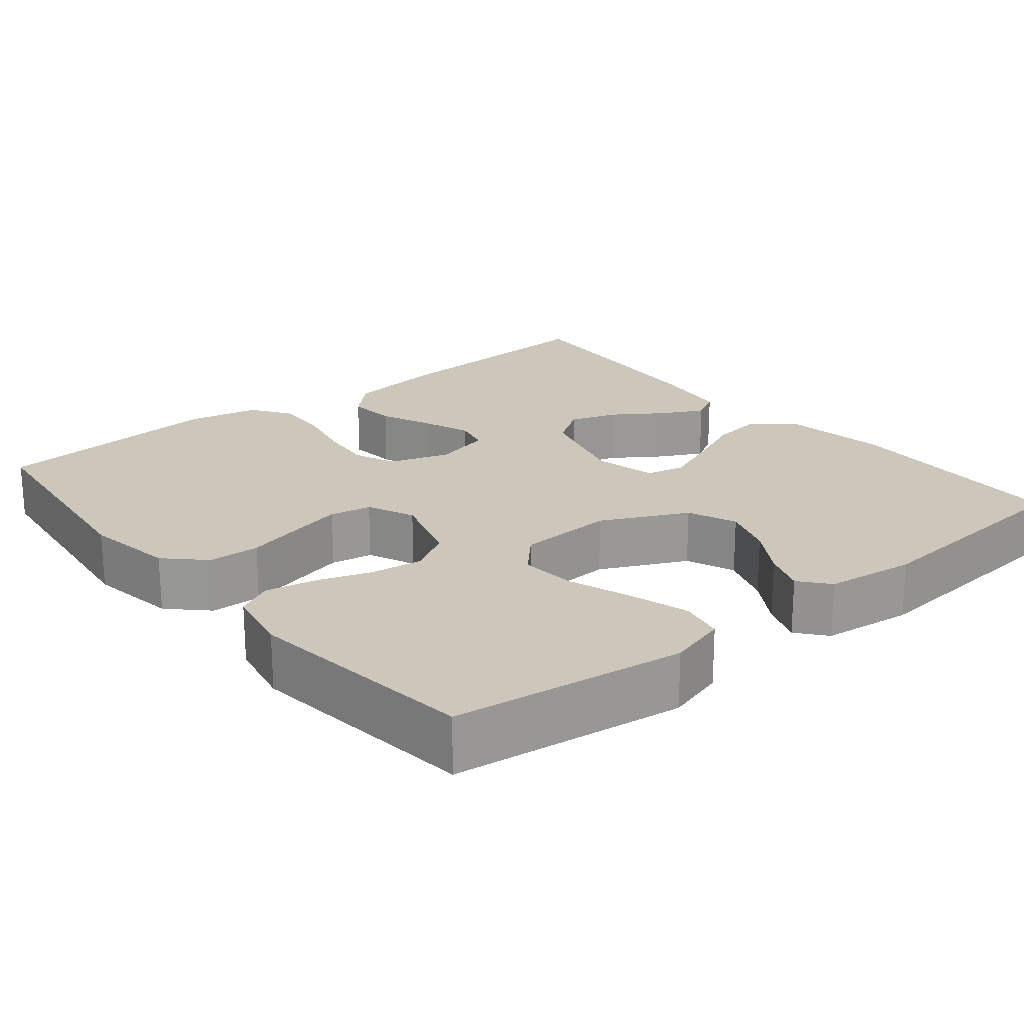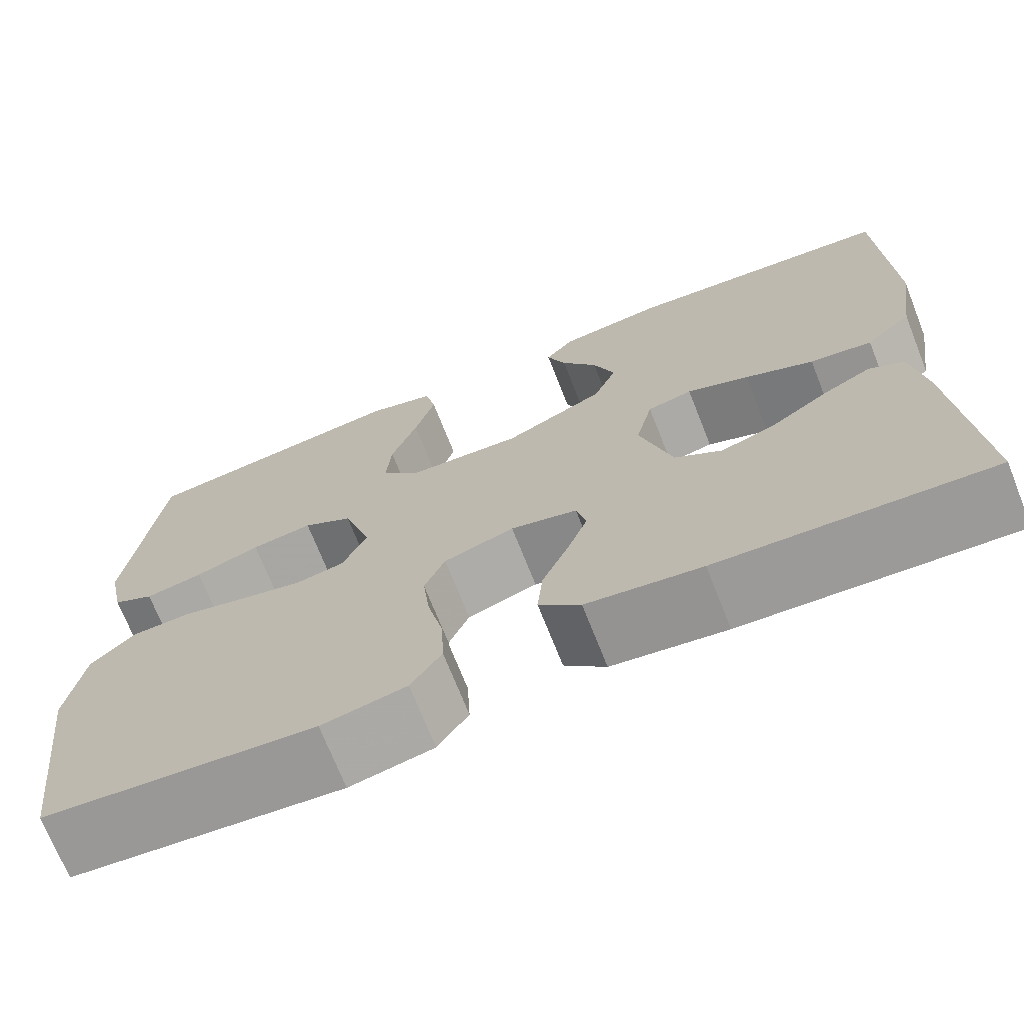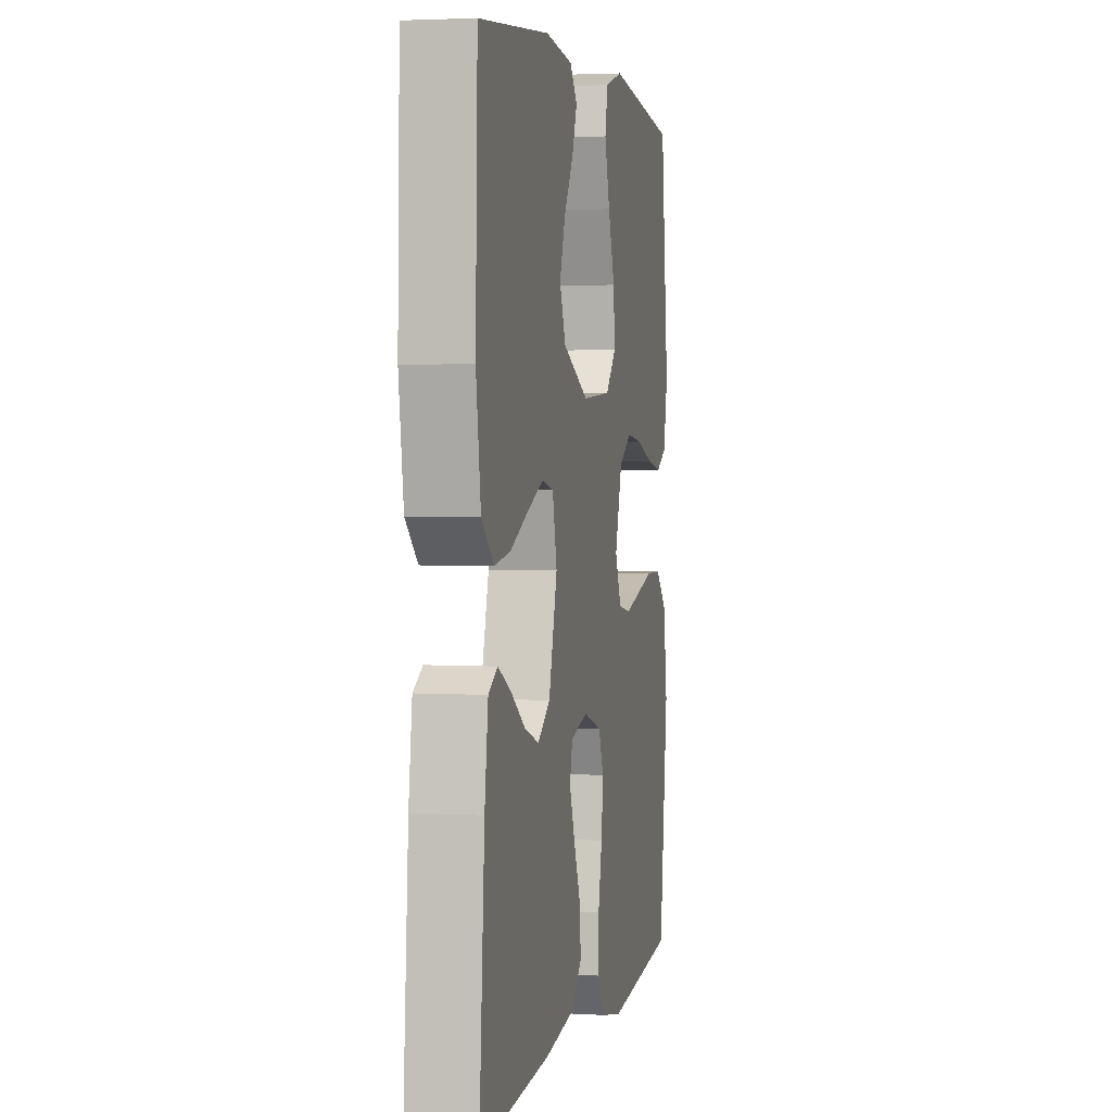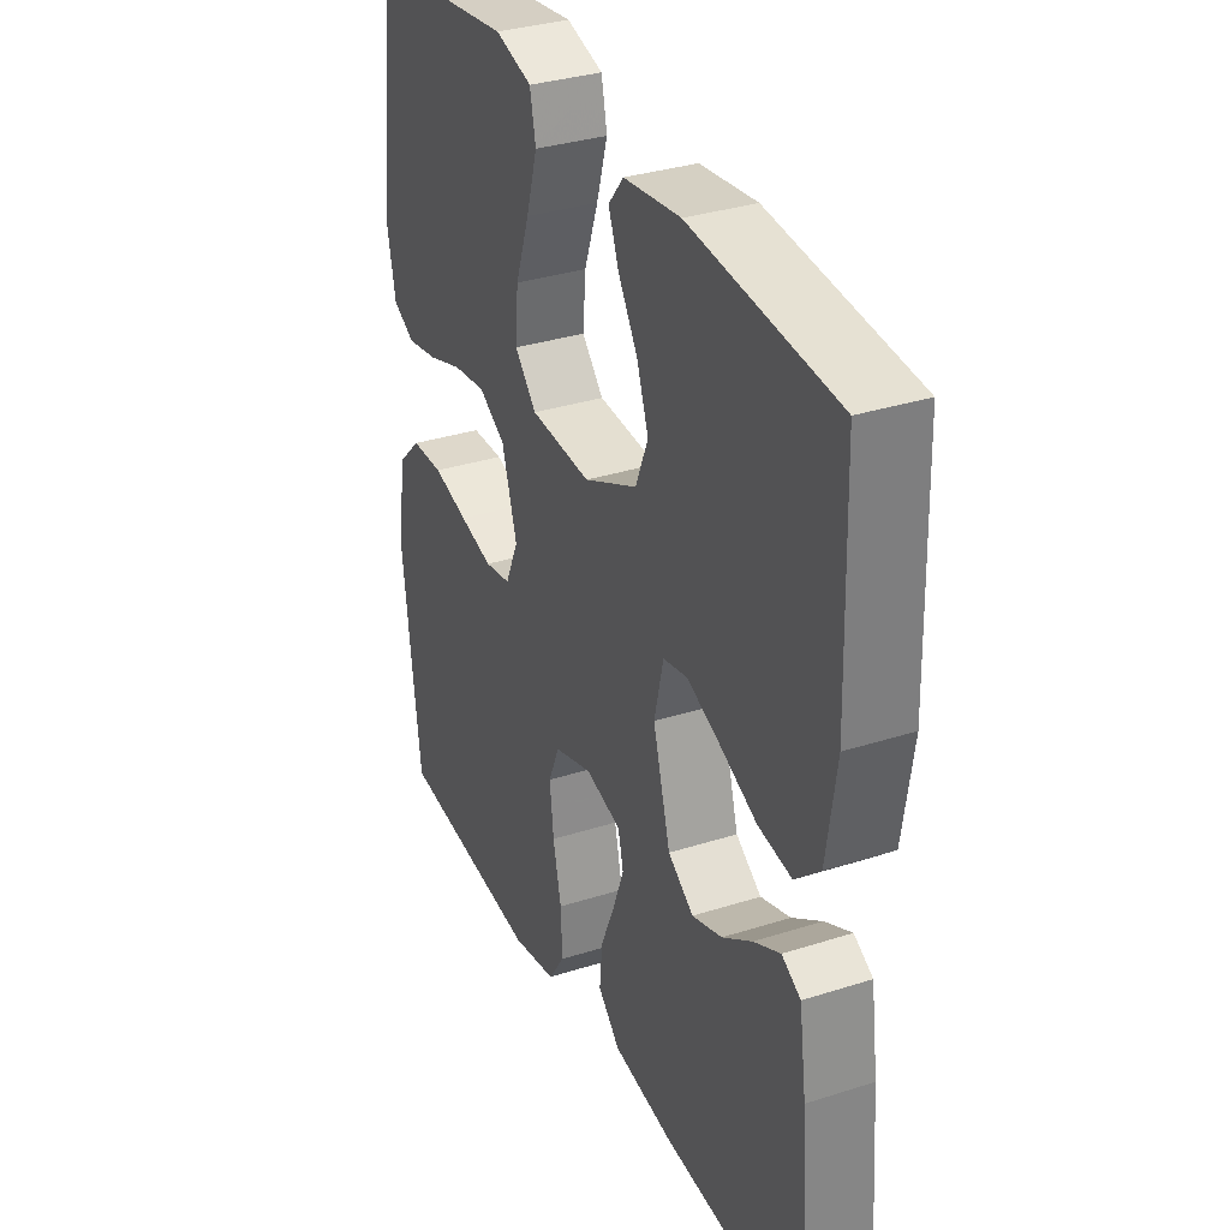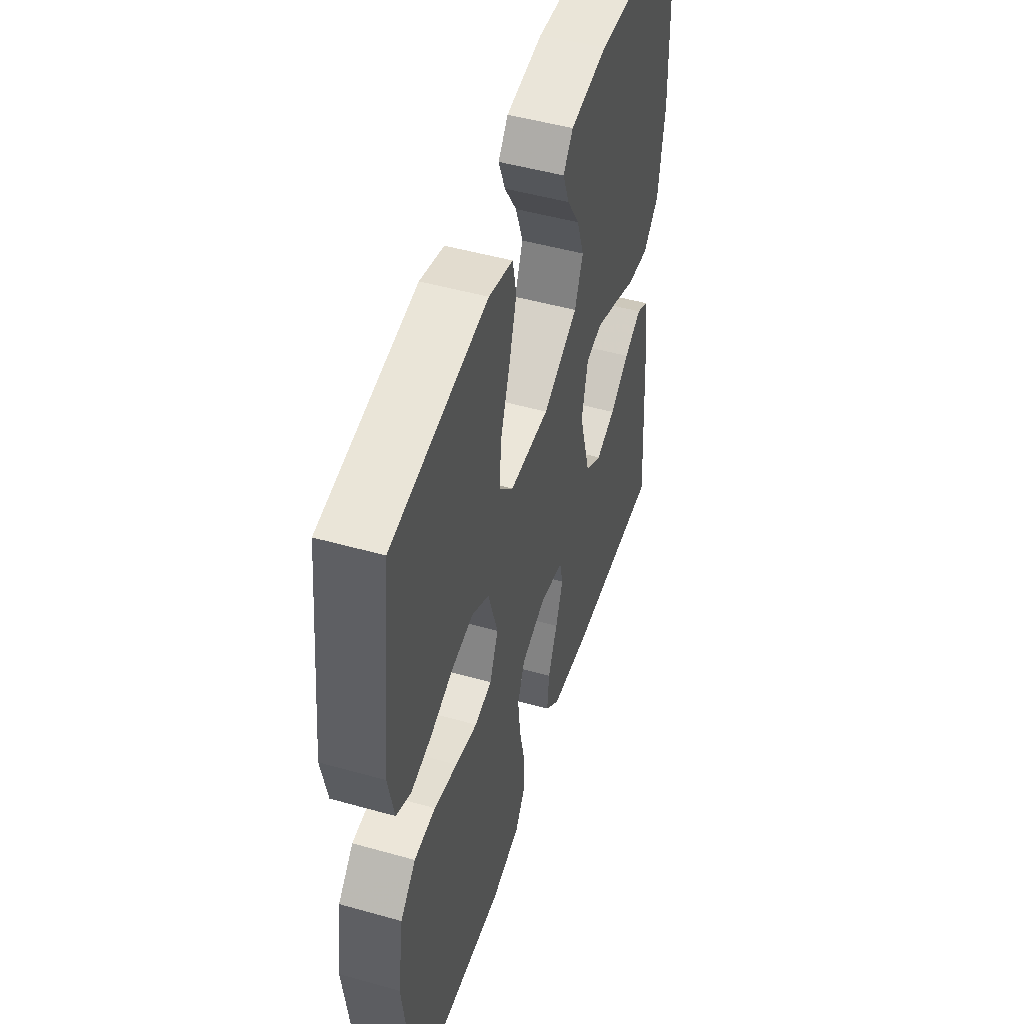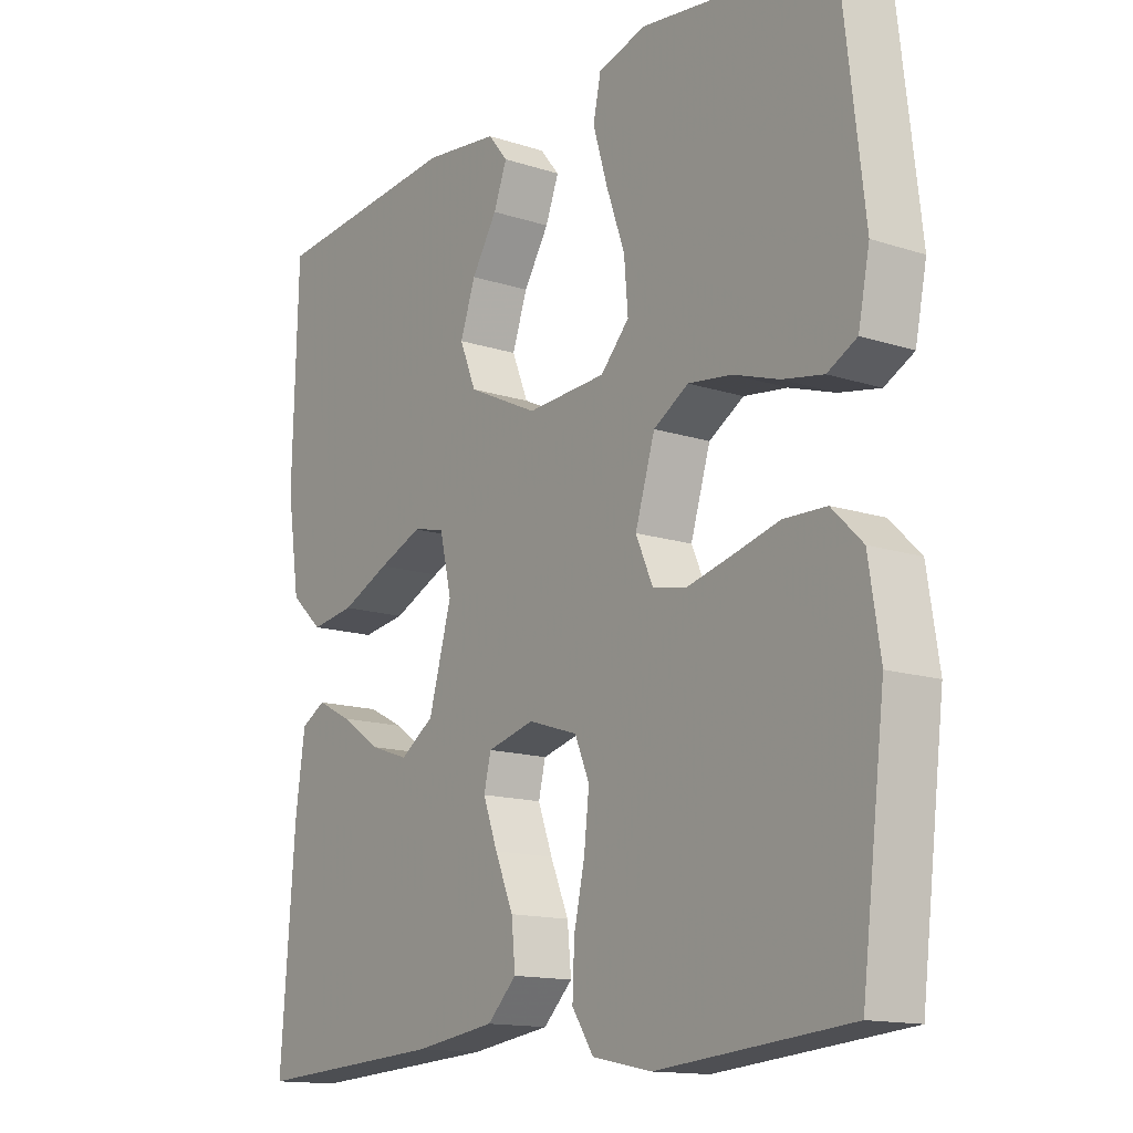
<metadata>
{"format":"obj","ext":"obj","renderer":"f3d","projection":"perspective","resolution":1024,"background":"white","views":[{"elev":21.4,"azim":-39.2,"up":"+Y"},{"elev":-71.2,"azim":21.6,"up":"+Z"},{"elev":3.0,"azim":101.5,"up":"+Z"},{"elev":33.3,"azim":66.3,"up":"+Z"},{"elev":49.4,"azim":-72.7,"up":"+Z"},{"elev":-14.2,"azim":-125.6,"up":"+Z"}]}
</metadata>
<code>
v 0.5 0.07 0.5
v 0.509 0.07 0.2
v 0.489 0.07 0.066
v 0.438 0.07 0.02
v 0.369 0.07 0.03
v 0.293 0.07 0.064
v 0.224 0.07 0.092
v 0.174 0.07 0.081
v 0.155 0.07 0
v 0.191 0.07 -0.127
v 0.244 0.07 -0.163
v 0.306 0.07 -0.142
v 0.368 0.07 -0.1
v 0.423 0.07 -0.072
v 0.462 0.07 -0.094
v 0.477 0.07 -0.2
v 0.5 0.07 -0.5
v 0.2 0.07 -0.482
v 0.073 0.07 -0.464
v 0.027 0.07 -0.419
v 0.033 0.07 -0.356
v 0.062 0.07 -0.288
v 0.085 0.07 -0.226
v 0.074 0.07 -0.18
v 0 0.07 -0.161
v -0.078 0.07 -0.186
v -0.101 0.07 -0.24
v -0.093 0.07 -0.311
v -0.076 0.07 -0.388
v -0.073 0.07 -0.457
v -0.107 0.07 -0.508
v -0.2 0.07 -0.527
v -0.5 0.07 -0.5
v -0.537 0.07 -0.2
v -0.519 0.07 -0.084
v -0.471 0.07 -0.037
v -0.404 0.07 -0.035
v -0.331 0.07 -0.054
v -0.262 0.07 -0.071
v -0.208 0.07 -0.061
v -0.181 0.07 0
v -0.212 0.07 0.1
v -0.267 0.07 0.133
v -0.335 0.07 0.124
v -0.407 0.07 0.1
v -0.471 0.07 0.088
v -0.517 0.07 0.112
v -0.535 0.07 0.2
v -0.5 0.07 0.5
v -0.2 0.07 0.538
v -0.124 0.07 0.516
v -0.112 0.07 0.459
v -0.135 0.07 0.382
v -0.164 0.07 0.3
v -0.17 0.07 0.228
v -0.125 0.07 0.18
v 0 0.07 0.173
v 0.111 0.07 0.226
v 0.137 0.07 0.289
v 0.113 0.07 0.357
v 0.073 0.07 0.421
v 0.052 0.07 0.476
v 0.083 0.07 0.514
v 0.2 0.07 0.528
v 0.5 0 0.5
v 0.509 0 0.2
v 0.489 0 0.066
v 0.438 0 0.02
v 0.369 0 0.03
v 0.293 0 0.064
v 0.224 0 0.092
v 0.174 0 0.081
v 0.155 0 0
v 0.191 0 -0.127
v 0.244 0 -0.163
v 0.306 0 -0.142
v 0.368 0 -0.1
v 0.423 0 -0.072
v 0.462 0 -0.094
v 0.477 0 -0.2
v 0.5 0 -0.5
v 0.2 0 -0.482
v 0.073 0 -0.464
v 0.027 0 -0.419
v 0.033 0 -0.356
v 0.062 0 -0.288
v 0.085 0 -0.226
v 0.074 0 -0.18
v 0 0 -0.161
v -0.078 0 -0.186
v -0.101 0 -0.24
v -0.093 0 -0.311
v -0.076 0 -0.388
v -0.073 0 -0.457
v -0.107 0 -0.508
v -0.2 0 -0.527
v -0.5 0 -0.5
v -0.537 0 -0.2
v -0.519 0 -0.084
v -0.471 0 -0.037
v -0.404 0 -0.035
v -0.331 0 -0.054
v -0.262 0 -0.071
v -0.208 0 -0.061
v -0.181 0 0
v -0.212 0 0.1
v -0.267 0 0.133
v -0.335 0 0.124
v -0.407 0 0.1
v -0.471 0 0.088
v -0.517 0 0.112
v -0.535 0 0.2
v -0.5 0 0.5
v -0.2 0 0.538
v -0.124 0 0.516
v -0.112 0 0.459
v -0.135 0 0.382
v -0.164 0 0.3
v -0.17 0 0.228
v -0.125 0 0.18
v 0 0 0.173
v 0.111 0 0.226
v 0.137 0 0.289
v 0.113 0 0.357
v 0.073 0 0.421
v 0.052 0 0.476
v 0.083 0 0.514
v 0.2 0 0.528
f 3 4 5
f 2 3 5
f 1 2 5
f 64 1 5
f 63 64 5
f 62 63 5
f 61 62 5
f 60 61 5
f 59 60 5 6
f 58 59 6 7
f 57 58 7 8
f 56 57 8 9
f 52 53 54
f 51 52 54
f 50 51 54
f 49 50 54
f 48 49 54
f 47 48 54
f 46 47 54
f 45 46 54
f 44 45 54
f 43 44 54 55
f 42 43 55 56
f 36 37 38
f 35 36 38
f 34 35 38
f 33 34 38
f 32 33 38
f 31 32 38
f 30 31 38
f 29 30 38
f 28 29 38
f 27 28 38 39
f 26 27 39 40
f 20 21 22
f 19 20 22
f 18 19 22
f 17 18 22
f 16 17 22
f 15 16 22
f 14 15 22
f 12 13 14
f 12 14 22
f 11 12 22 23
f 56 9 10
f 42 56 10
f 41 42 10
f 25 26 40 41
f 41 10 11
f 25 41 11
f 24 25 11
f 11 23 24
f 69 68 67
f 69 67 66
f 69 66 65
f 69 65 128
f 69 128 127
f 69 127 126
f 69 126 125
f 69 125 124
f 70 69 124 123
f 71 70 123 122
f 72 71 122 121
f 73 72 121 120
f 118 117 116
f 118 116 115
f 118 115 114
f 118 114 113
f 118 113 112
f 118 112 111
f 118 111 110
f 118 110 109
f 118 109 108
f 119 118 108 107
f 120 119 107 106
f 102 101 100
f 102 100 99
f 102 99 98
f 102 98 97
f 102 97 96
f 102 96 95
f 102 95 94
f 102 94 93
f 102 93 92
f 103 102 92 91
f 104 103 91 90
f 86 85 84
f 86 84 83
f 86 83 82
f 86 82 81
f 86 81 80
f 86 80 79
f 86 79 78
f 78 77 76
f 86 78 76
f 87 86 76 75
f 74 73 120
f 74 120 106
f 74 106 105
f 105 104 90 89
f 75 74 105
f 75 105 89
f 75 89 88
f 88 87 75
f 1 65 66 2
f 2 66 67 3
f 3 67 68 4
f 4 68 69 5
f 5 69 70 6
f 6 70 71 7
f 7 71 72 8
f 8 72 73 9
f 9 73 74 10
f 10 74 75 11
f 11 75 76 12
f 12 76 77 13
f 13 77 78 14
f 14 78 79 15
f 15 79 80 16
f 16 80 81 17
f 17 81 82 18
f 18 82 83 19
f 19 83 84 20
f 20 84 85 21
f 21 85 86 22
f 22 86 87 23
f 23 87 88 24
f 24 88 89 25
f 25 89 90 26
f 26 90 91 27
f 27 91 92 28
f 28 92 93 29
f 29 93 94 30
f 30 94 95 31
f 31 95 96 32
f 32 96 97 33
f 33 97 98 34
f 34 98 99 35
f 35 99 100 36
f 36 100 101 37
f 37 101 102 38
f 38 102 103 39
f 39 103 104 40
f 40 104 105 41
f 41 105 106 42
f 42 106 107 43
f 43 107 108 44
f 44 108 109 45
f 45 109 110 46
f 46 110 111 47
f 47 111 112 48
f 48 112 113 49
f 49 113 114 50
f 50 114 115 51
f 51 115 116 52
f 52 116 117 53
f 53 117 118 54
f 54 118 119 55
f 55 119 120 56
f 56 120 121 57
f 57 121 122 58
f 58 122 123 59
f 59 123 124 60
f 60 124 125 61
f 61 125 126 62
f 62 126 127 63
f 63 127 128 64
f 64 128 65 1

</code>
